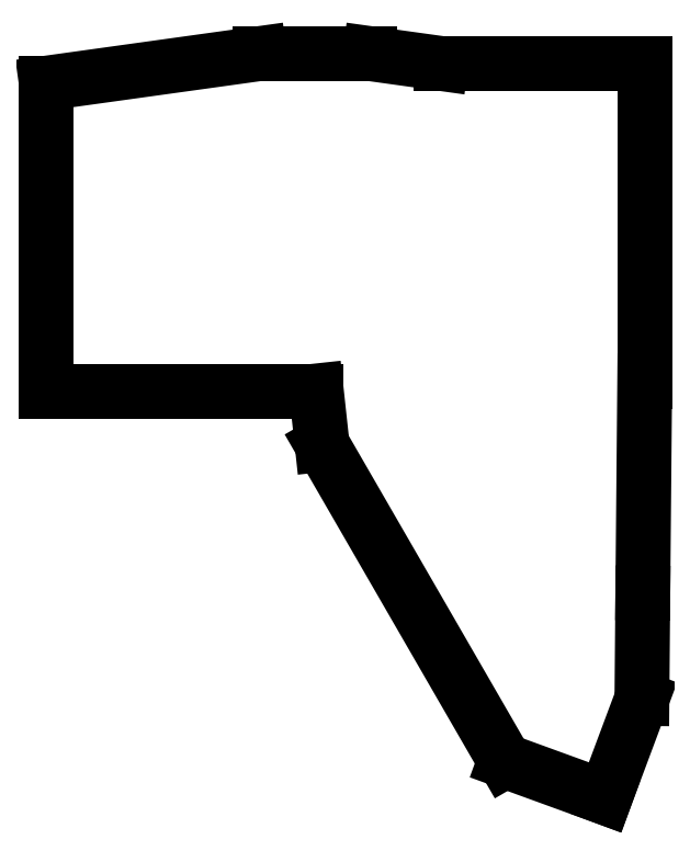
<metadata>
{"format":"dxf","ext":"dxf","renderer":"ezdxf+matplotlib","layout":"modelspace","background":"white","min_lineweight":24,"dpi":150}
</metadata>
<code>
0
SECTION
2
ENTITIES
0
LINE
8
0
10
-14
20
64.5
11
40
21
72
0
LINE
8
0
10
-14
20
64.5
11
-14
21
-13.5
0
LINE
8
0
10
-14
20
-13.5
11
54.4
21
-13.5
0
LINE
8
0
10
54.4
20
-13.5
11
55.87
21
-27.06
0
LINE
8
0
10
55.87
20
-27.06
11
102.2
21
-107.3
0
LINE
8
0
10
102.2
20
-107.3
11
127.5
21
-116.5
0
LINE
8
0
10
127.5
20
-116.5
11
136.9
21
-91.45
0
LINE
8
0
10
136.9
20
-91.45
11
137.1
21
-64.72
0
LINE
8
0
10
137.1
20
-64.72
11
137.6
21
-11
0
LINE
8
0
10
137.6
20
-11
11
137.6
21
69.5
0
LINE
8
0
10
137.6
20
69.5
11
86
21
69.5
0
LINE
8
0
10
86
20
69.5
11
68
21
72
0
LINE
8
0
10
68
20
72
11
40
21
72
0
ENDSEC
0
EOF

</code>
